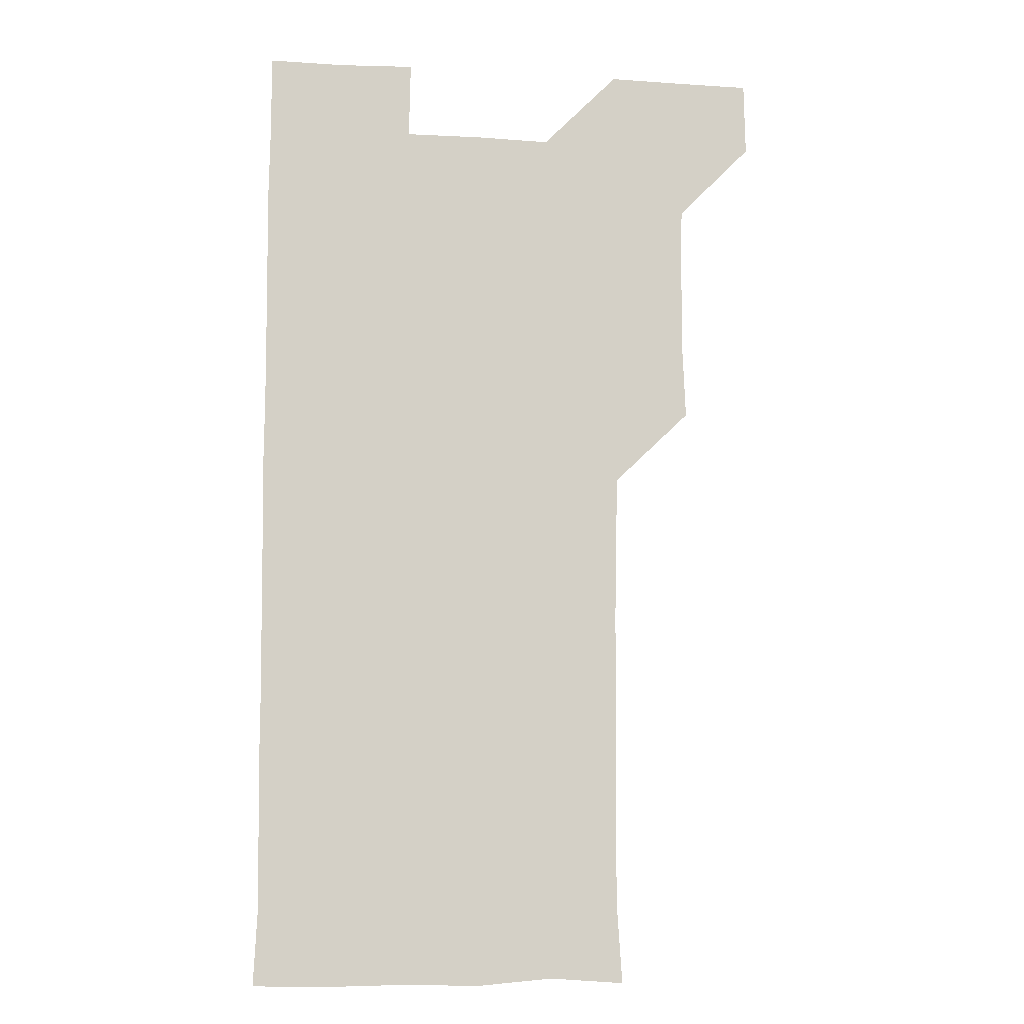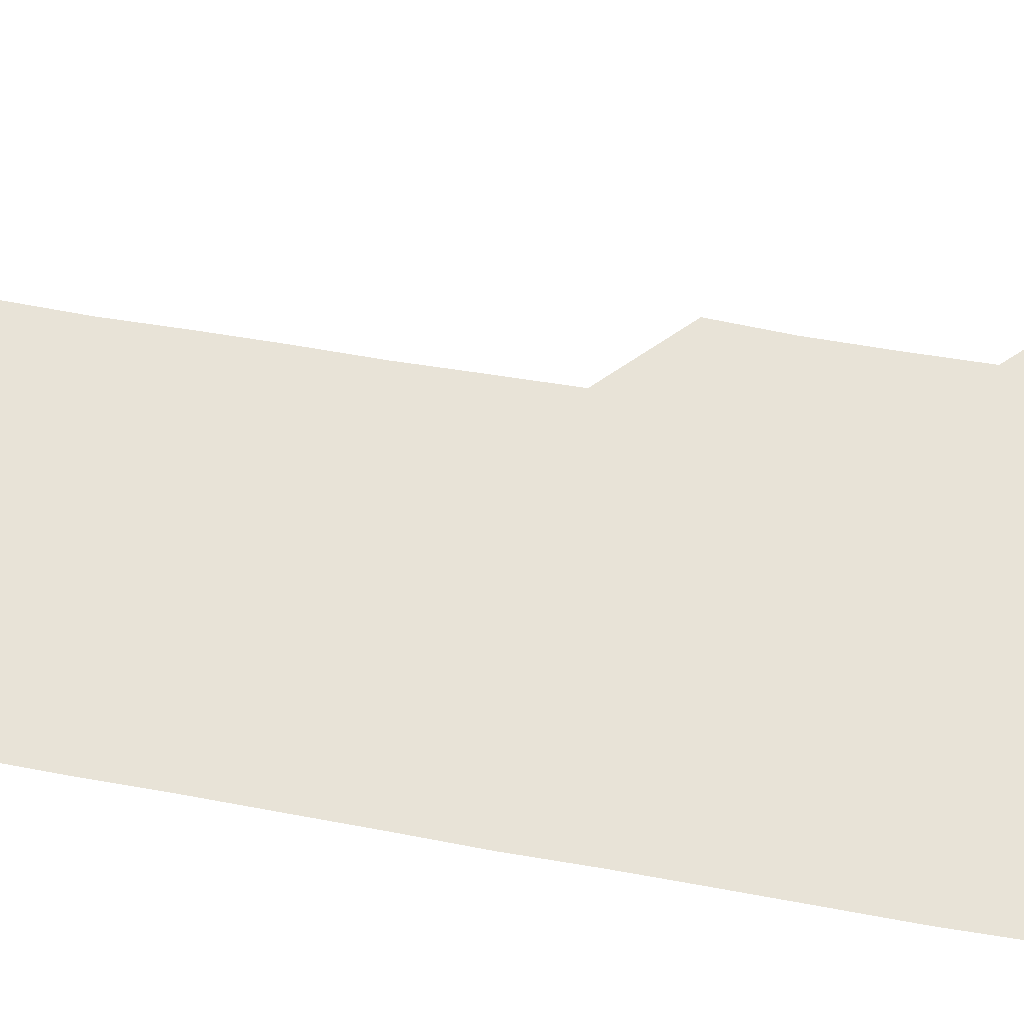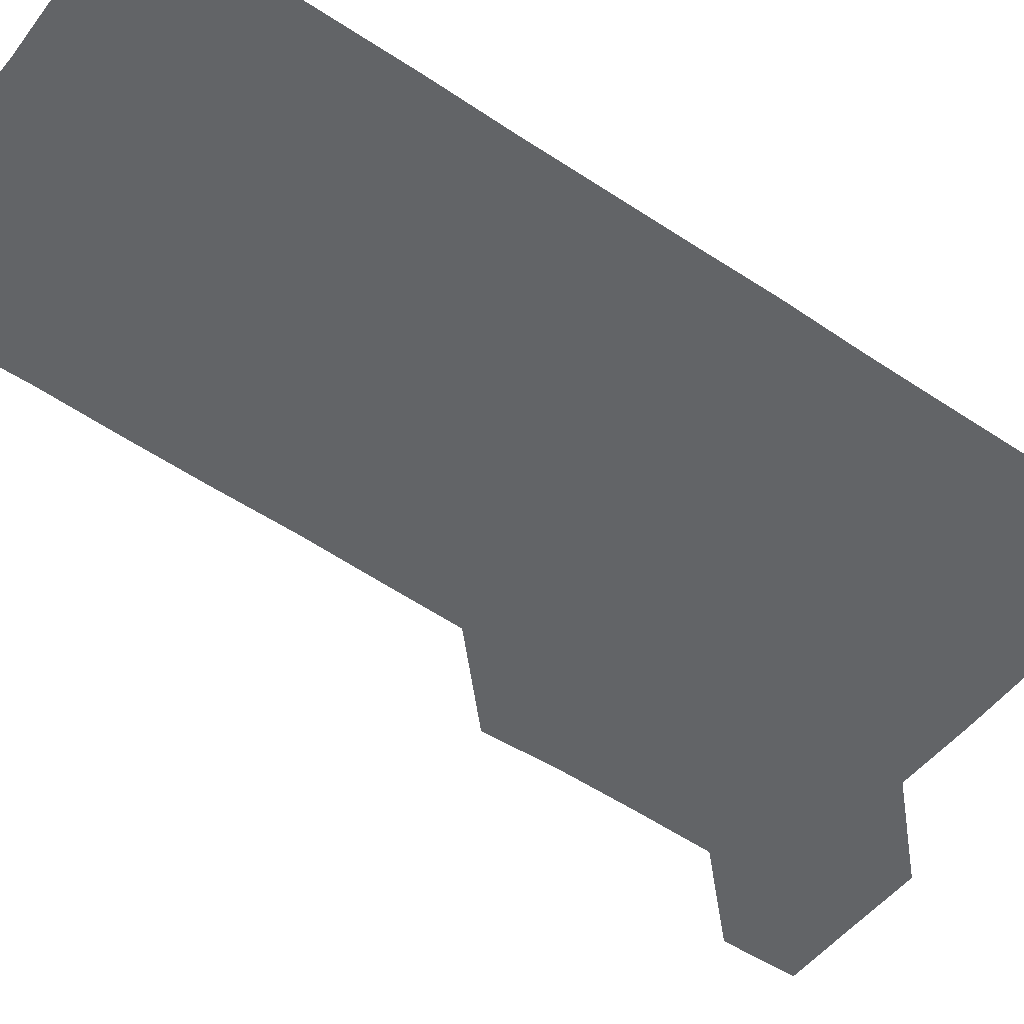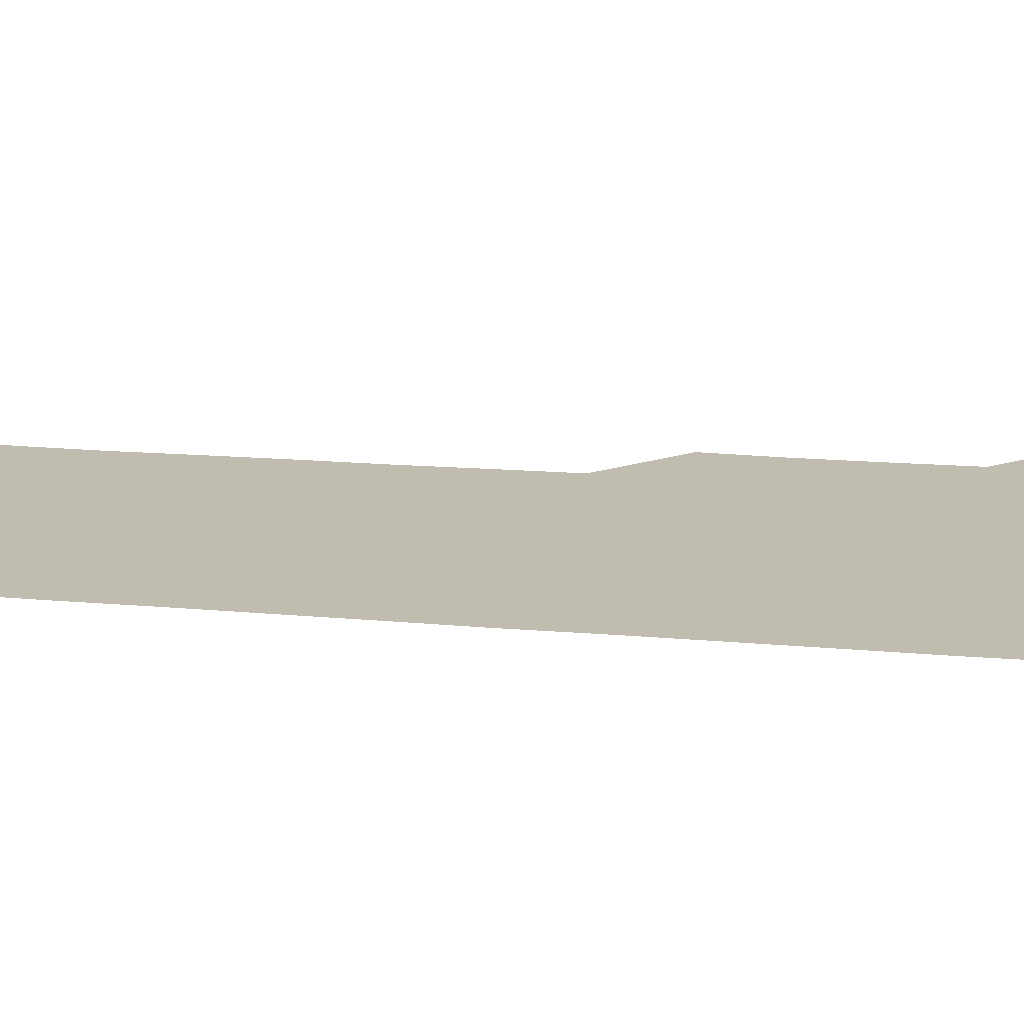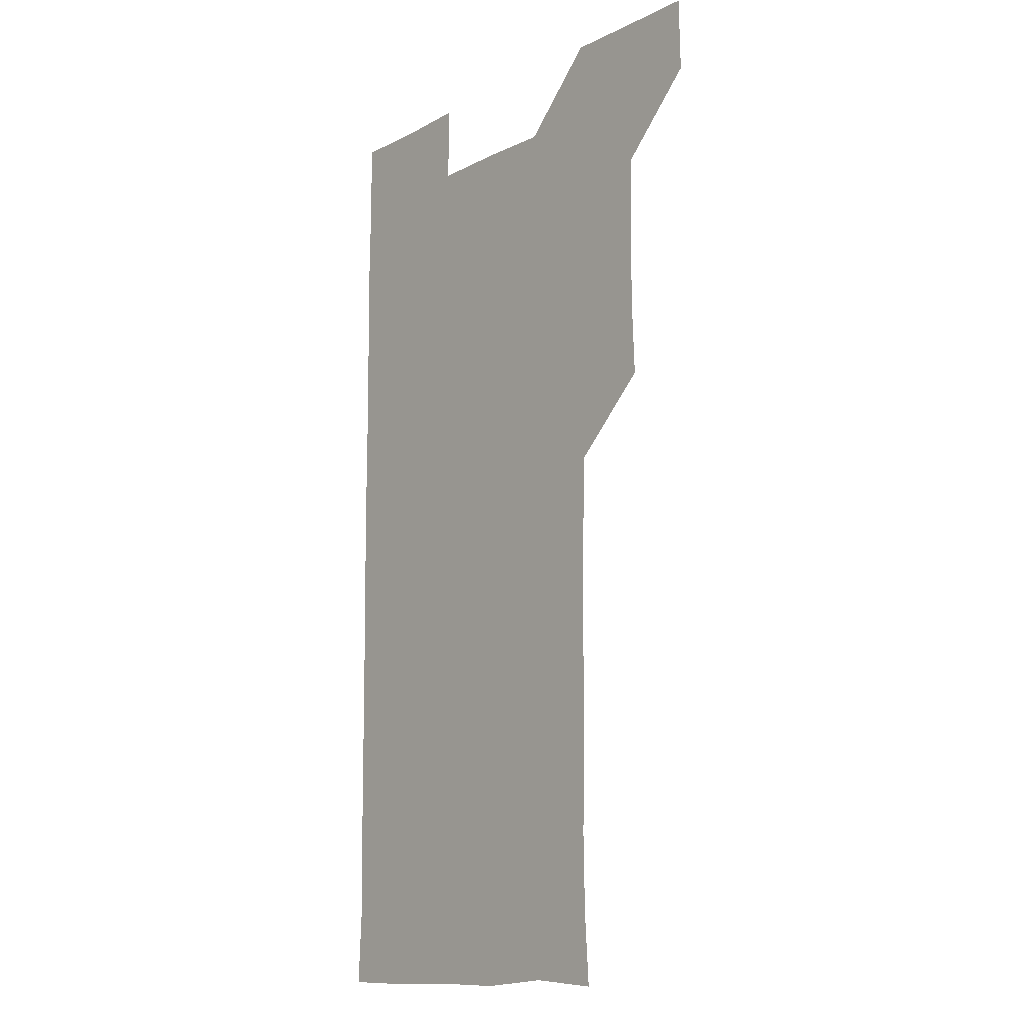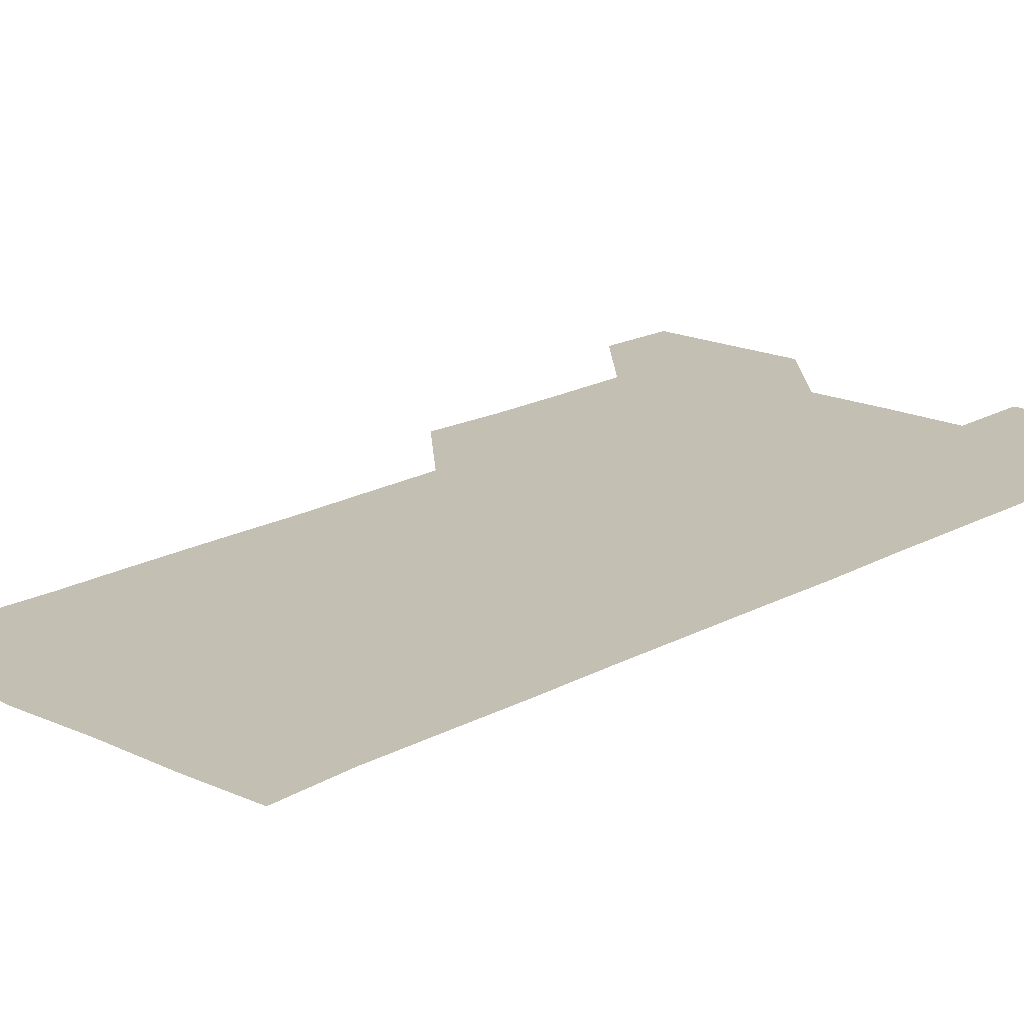
<metadata>
{"format":"obj","ext":"obj","renderer":"f3d","projection":"perspective","resolution":1024,"background":"white","views":[{"elev":-9.5,"azim":171.3,"up":"+Y"},{"elev":61.9,"azim":100.3,"up":"+Z"},{"elev":-51.1,"azim":53.5,"up":"+Z"},{"elev":16.4,"azim":100.6,"up":"+Z"},{"elev":-12.3,"azim":-130.2,"up":"+Y"},{"elev":17.8,"azim":42.6,"up":"+Z"}]}
</metadata>
<code>
v 480.5 541.1 0
v 481.1 570.8 0
v 509.7 420 0
v 510.9 450 0
v 510.8 480.4 0
v 510.3 510.8 0
v 511.9 540.6 0
v 511 571 0
v 540 179.9 0
v 541.8 208 0
v 542.4 238.6 0
v 541.8 269.3 0
v 541.5 299.4 0
v 541.7 329.8 0
v 541 359.8 0
v 540.5 390.3 0
v 541.5 421.4 0
v 541.3 451.2 0
v 541.4 481.1 0
v 542.2 511 0
v 541.3 540.7 0
v 540.3 571.4 0
v 569.7 182 0
v 572.4 212.1 0
v 572 242 0
v 571.7 271.7 0
v 571.1 300.9 0
v 571.6 331.7 0
v 571.7 361.8 0
v 571.6 391.8 0
v 571.3 421.4 0
v 571.6 451.5 0
v 571.3 481.2 0
v 571.3 511 0
v 571 540.5 0
v 599.6 179.4 0
v 601.5 213.5 0
v 601.4 242.4 0
v 601.2 271.6 0
v 601.4 302.3 0
v 601.3 331.9 0
v 601.3 361.8 0
v 601.2 391.6 0
v 601.2 421.6 0
v 601.2 451.5 0
v 601.3 481.3 0
v 601.2 510.9 0
v 600.9 541.1 0
v 631.1 180 0
v 630.9 212.6 0
v 630.7 242.1 0
v 631 272.4 0
v 631 301.4 0
v 630.8 332.1 0
v 630.9 361.8 0
v 630.9 391.6 0
v 630.9 421.4 0
v 630.9 451.4 0
v 630.9 481.2 0
v 631 511 0
v 631.3 540.8 0
v 630.7 571.6 0
v 661.9 179.5 0
v 660 212.6 0
v 660.7 241.1 0
v 660.2 272.1 0
v 660.4 302 0
v 660.4 331.8 0
v 660.4 361.8 0
v 660.3 391.7 0
v 660.5 421.4 0
v 660.6 451.3 0
v 660.7 481.3 0
v 660.4 511.2 0
v 660.9 540.6 0
v 660.9 570.6 0
v 691.2 180.1 0
v 689.7 209.8 0
v 690 239.8 0
v 690.4 269.4 0
v 690.3 299.7 0
v 690.6 329.9 0
v 690.8 360 0
v 691.3 389.9 0
v 690.9 420.3 0
v 691 450.5 0
v 691.2 480.6 0
v 691.4 510.7 0
v 690.9 541 0
v 690.9 570.9 0
f 6 7 1
f 1 7 2
f 7 8 2
f 16 17 3
f 3 17 4
f 17 18 4
f 4 18 5
f 18 19 5
f 5 19 6
f 19 20 6
f 6 20 7
f 20 21 7
f 7 21 8
f 21 22 8
f 9 23 10
f 23 24 10
f 10 24 11
f 24 25 11
f 11 25 12
f 25 26 12
f 12 26 13
f 26 27 13
f 13 27 14
f 27 28 14
f 14 28 15
f 28 29 15
f 15 29 16
f 29 30 16
f 16 30 17
f 30 31 17
f 17 31 18
f 31 32 18
f 18 32 19
f 32 33 19
f 19 33 20
f 33 34 20
f 20 34 21
f 34 35 21
f 21 35 22
f 23 36 24
f 36 37 24
f 24 37 25
f 37 38 25
f 25 38 26
f 38 39 26
f 26 39 27
f 39 40 27
f 27 40 28
f 40 41 28
f 28 41 29
f 41 42 29
f 29 42 30
f 42 43 30
f 30 43 31
f 43 44 31
f 31 44 32
f 44 45 32
f 32 45 33
f 45 46 33
f 33 46 34
f 46 47 34
f 34 47 35
f 47 48 35
f 36 49 37
f 49 50 37
f 37 50 38
f 50 51 38
f 38 51 39
f 51 52 39
f 39 52 40
f 52 53 40
f 40 53 41
f 53 54 41
f 41 54 42
f 54 55 42
f 42 55 43
f 55 56 43
f 43 56 44
f 56 57 44
f 44 57 45
f 57 58 45
f 45 58 46
f 58 59 46
f 46 59 47
f 59 60 47
f 47 60 48
f 60 61 48
f 49 63 50
f 63 64 50
f 50 64 51
f 64 65 51
f 51 65 52
f 65 66 52
f 52 66 53
f 66 67 53
f 53 67 54
f 67 68 54
f 54 68 55
f 68 69 55
f 55 69 56
f 69 70 56
f 56 70 57
f 70 71 57
f 57 71 58
f 71 72 58
f 58 72 59
f 72 73 59
f 59 73 60
f 73 74 60
f 60 74 61
f 74 75 61
f 61 75 62
f 75 76 62
f 63 77 64
f 77 78 64
f 64 78 65
f 78 79 65
f 65 79 66
f 79 80 66
f 66 80 67
f 80 81 67
f 67 81 68
f 81 82 68
f 68 82 69
f 82 83 69
f 69 83 70
f 83 84 70
f 70 84 71
f 84 85 71
f 71 85 72
f 85 86 72
f 72 86 73
f 86 87 73
f 73 87 74
f 87 88 74
f 74 88 75
f 88 89 75
f 75 89 76
f 89 90 76

</code>
